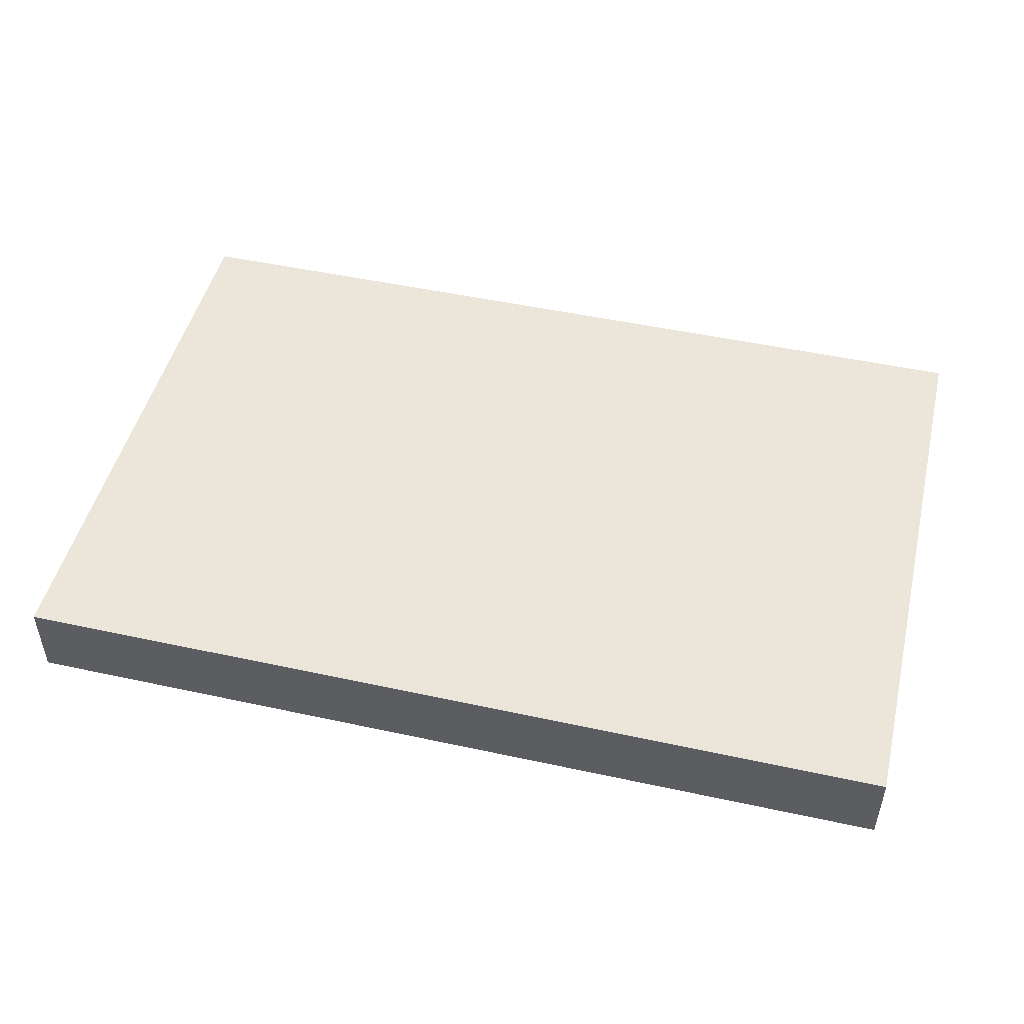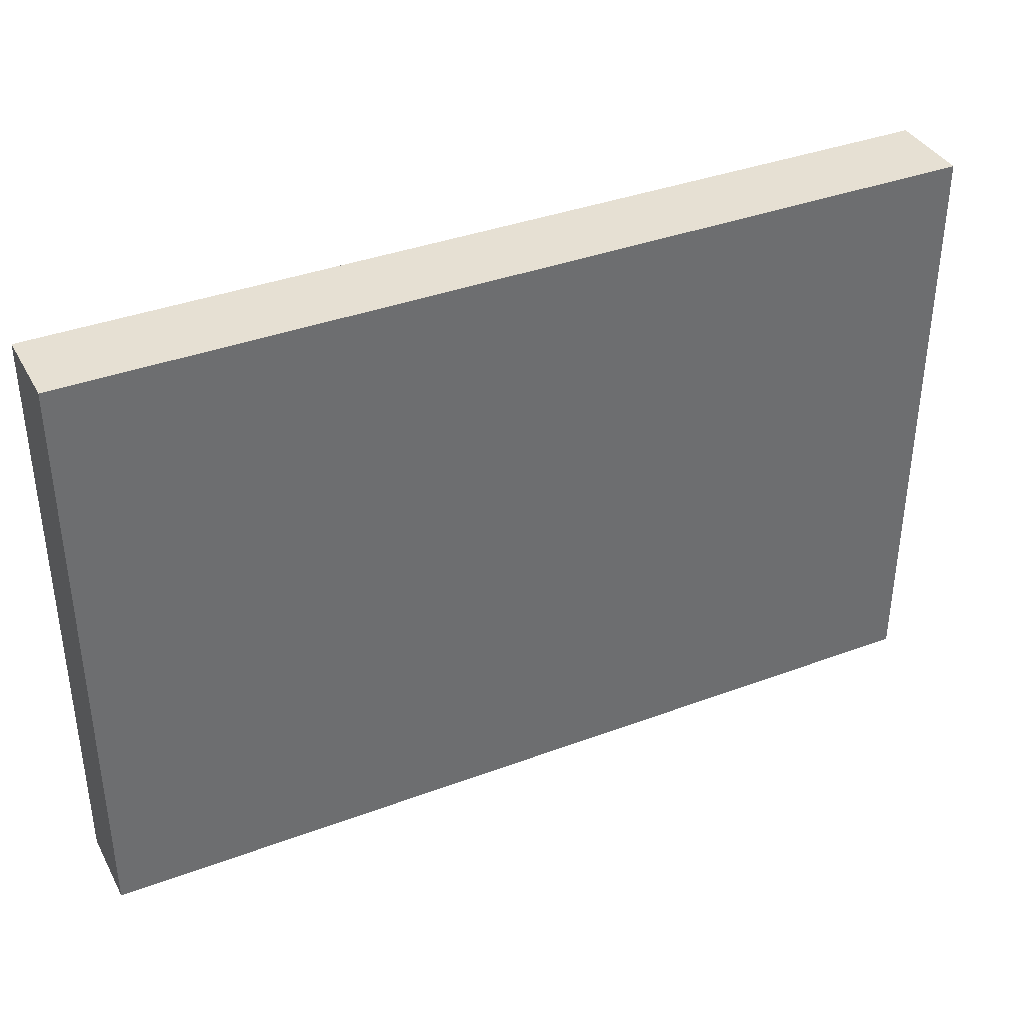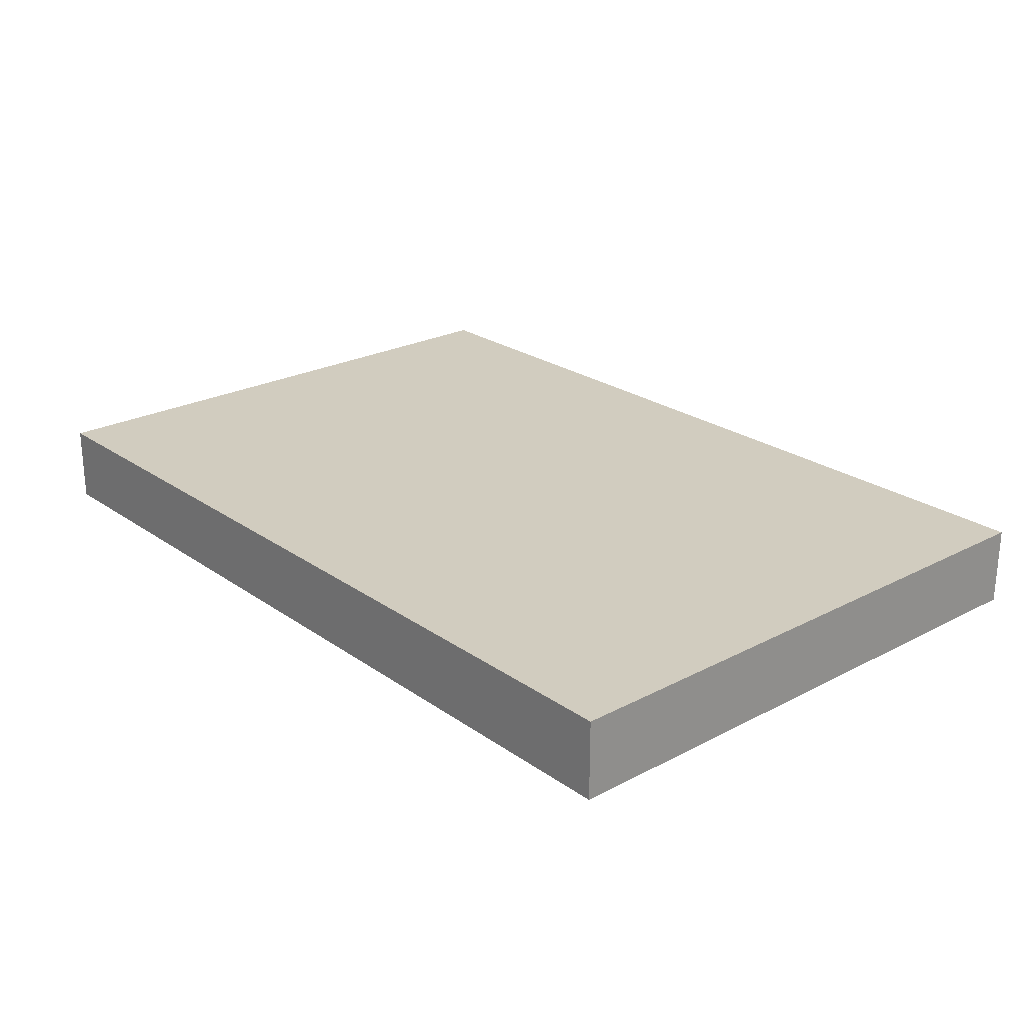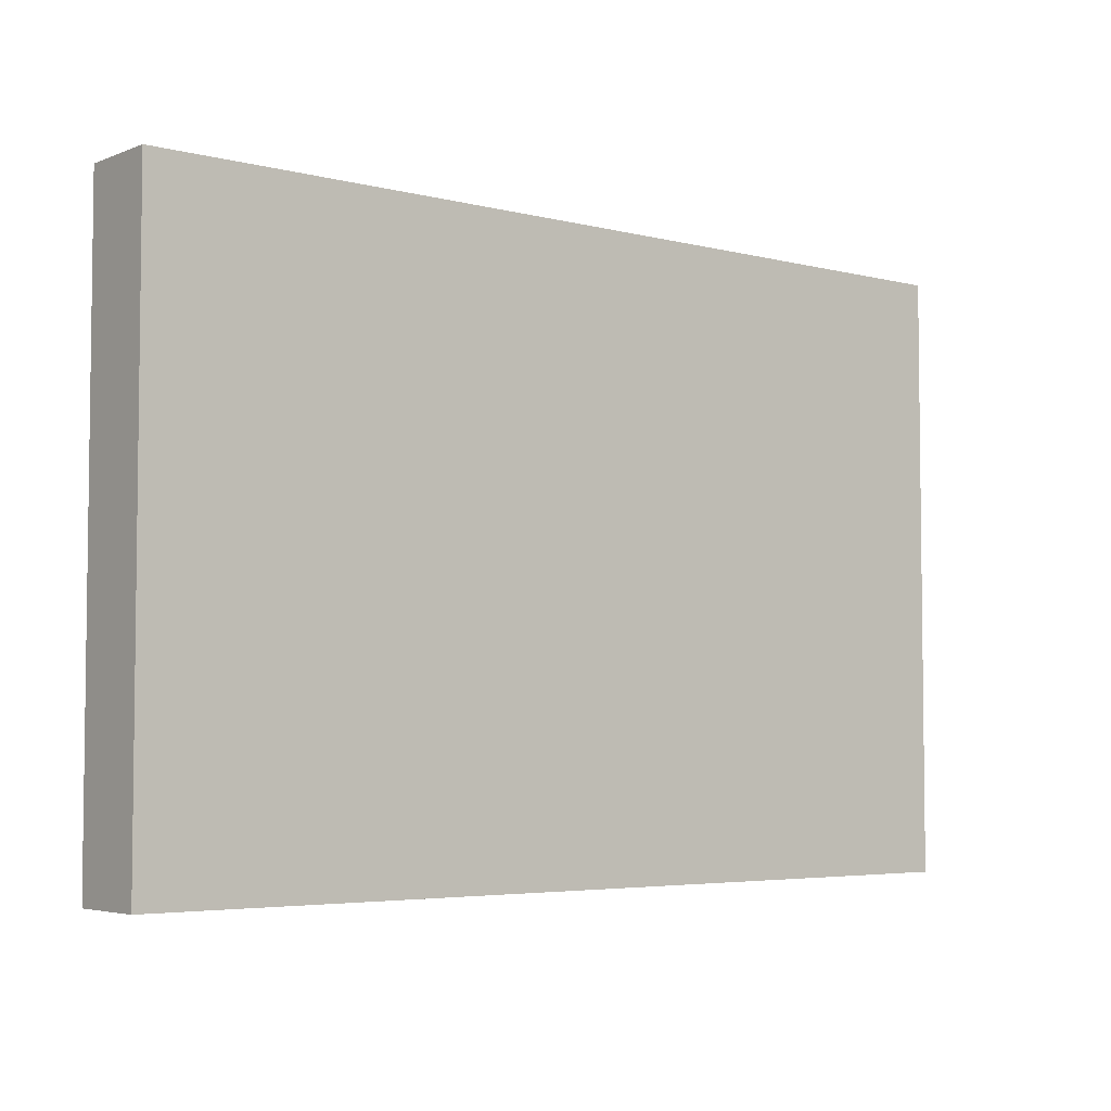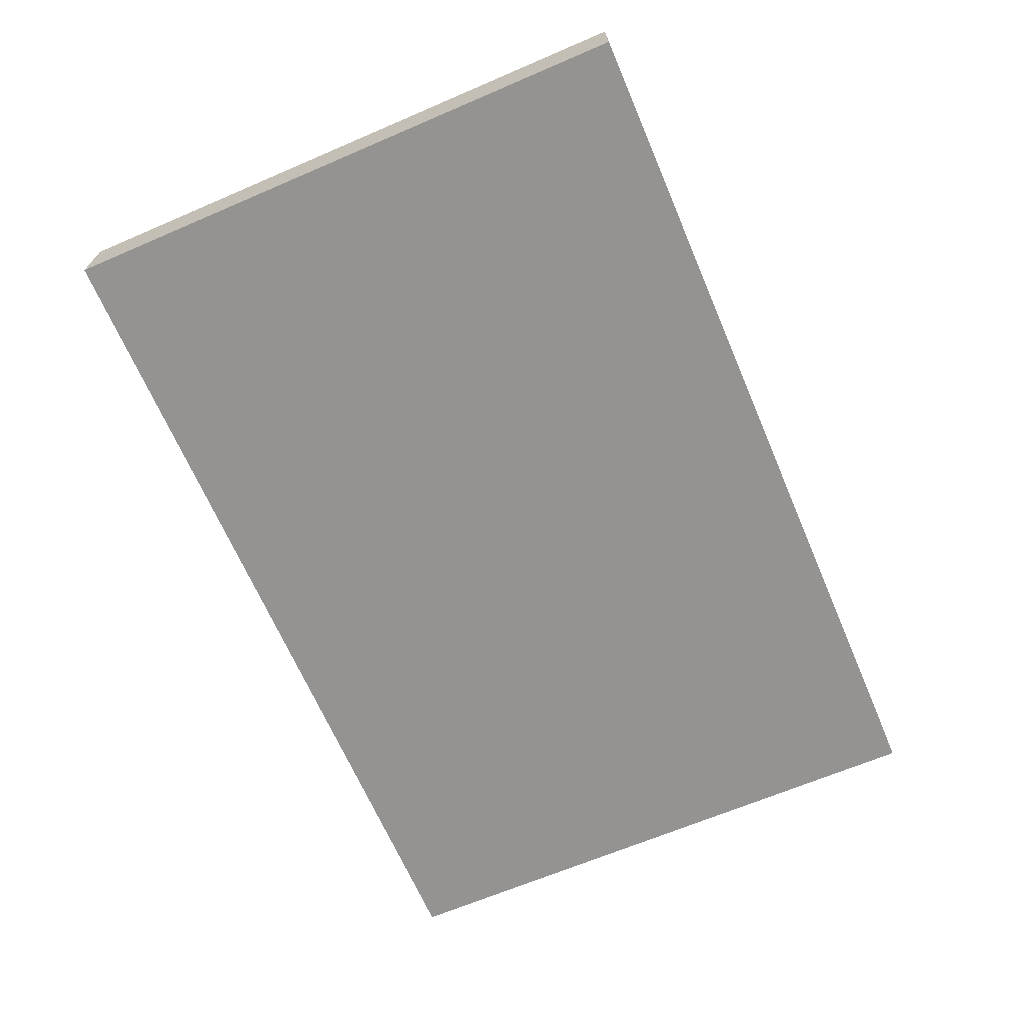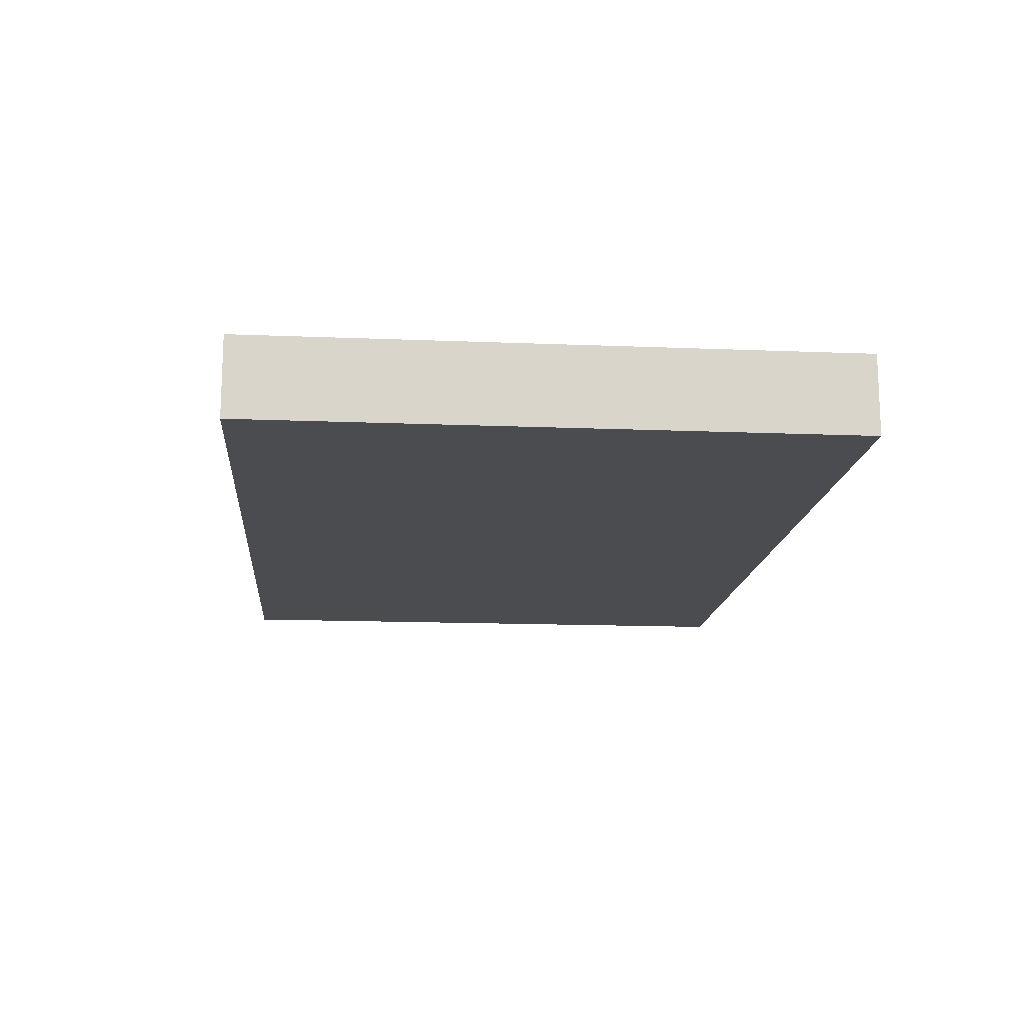
<metadata>
{"format":"obj","ext":"obj","renderer":"f3d","projection":"perspective","resolution":1024,"background":"white","views":[{"elev":48.4,"azim":-166.4,"up":"+Z"},{"elev":37.7,"azim":-25.5,"up":"+Y"},{"elev":24.0,"azim":49.0,"up":"+Z"},{"elev":-4.6,"azim":-39.0,"up":"+Y"},{"elev":-66.8,"azim":-66.8,"up":"+Z"},{"elev":-14.8,"azim":85.0,"up":"+Z"}]}
</metadata>
<code>
o 7335
v 2229 1856 14.7
v 2229 1856 14.7
v 2229 1856 14.71
v 2229 1856 14.7
v 2229 1856 14.7
v 2229 1856 14.7
v 2229 1856 14.7
v 2229 1856 14.71
v 2229 1856 14.71
v 2229 1856 14.71
v 2229 1856 14.71
v 2229 1856 14.7
v 2229 1856 14.71
v 2229 1856 14.7
v 2229 1856 14.71
v 2229 1856 14.71
v 2229 1856 14.7
v 2229 1856 14.7
v 2229 1856 14.71
v 2229 1856 14.71
v 2229 1856 14.71
v 2229 1856 14.7
v 2229 1856 14.7
v 2229 1856 14.71
v 2229 1856 14.71
v 2229 1856 14.71
v 2229 1856 14.71
v 2229 1856 14.71
v 2229 1856 14.7
f 1 2 3
f 1 4 5
f 6 2 7
f 8 9 7
f 10 7 11
f 12 13 14
f 14 15 16
f 17 15 18
f 19 20 21
f 22 23 20
f 24 25 26
f 27 28 29

</code>
